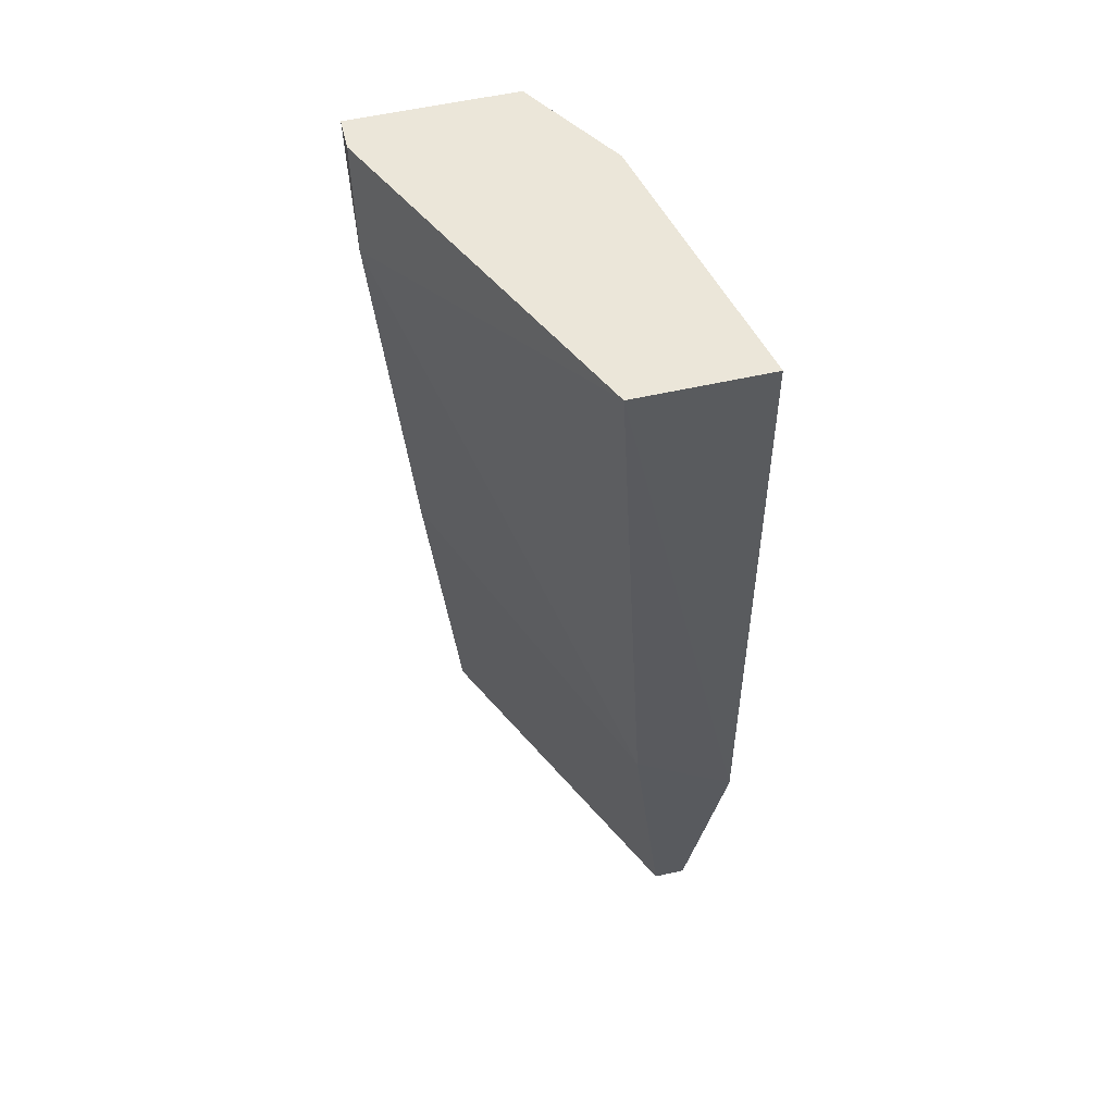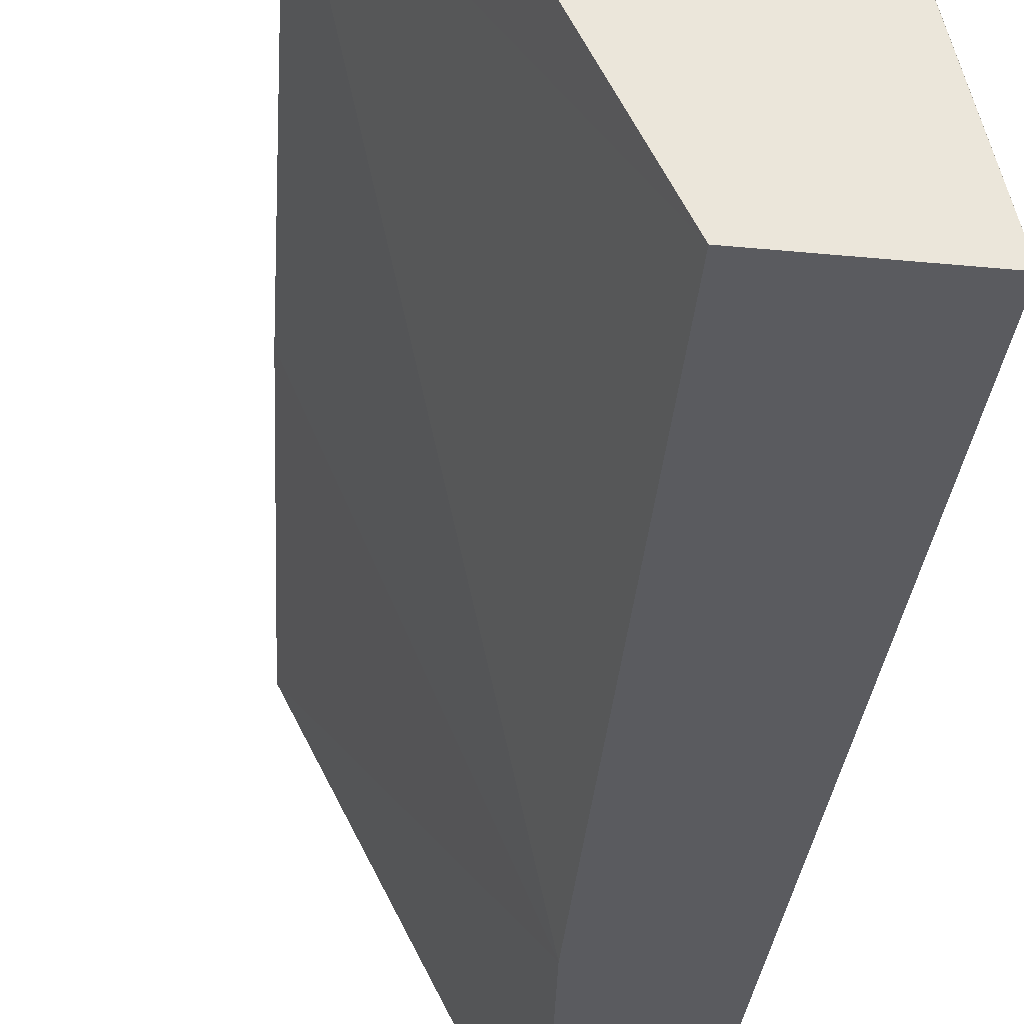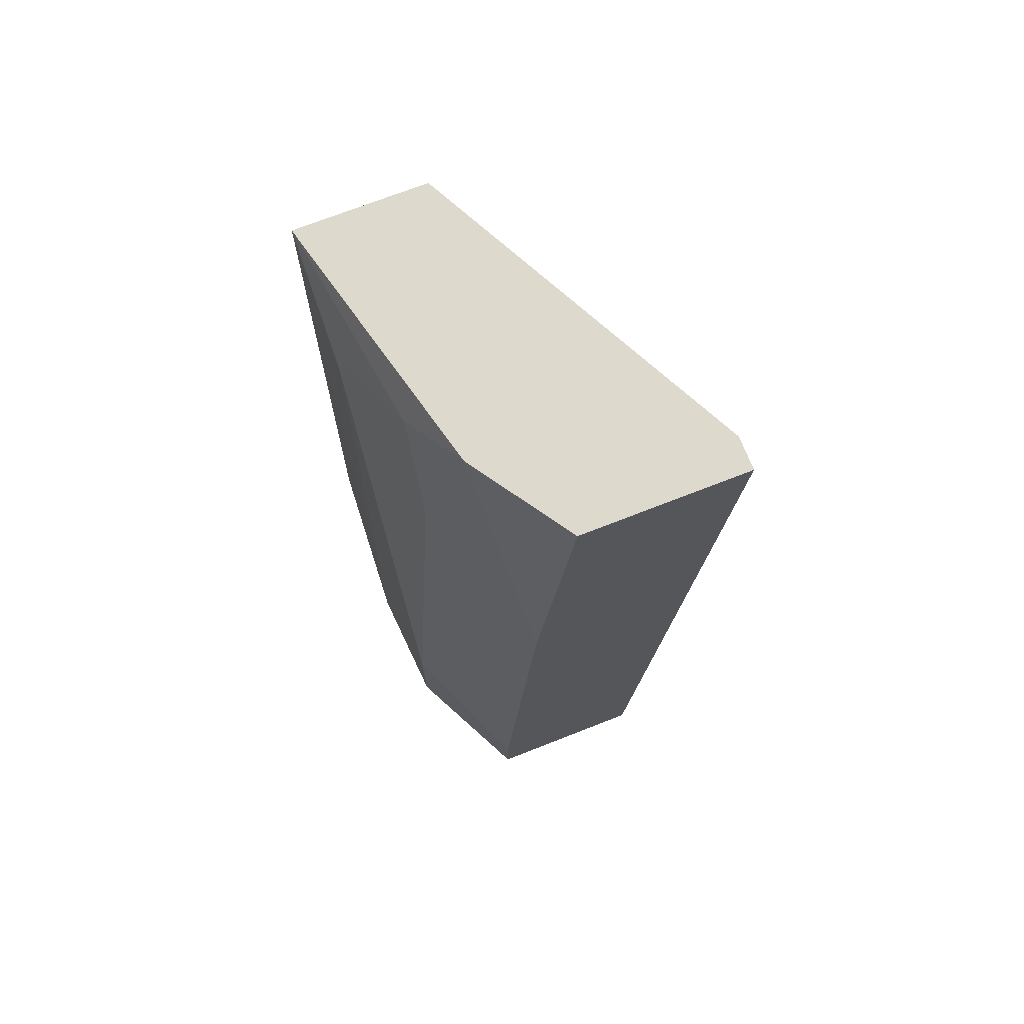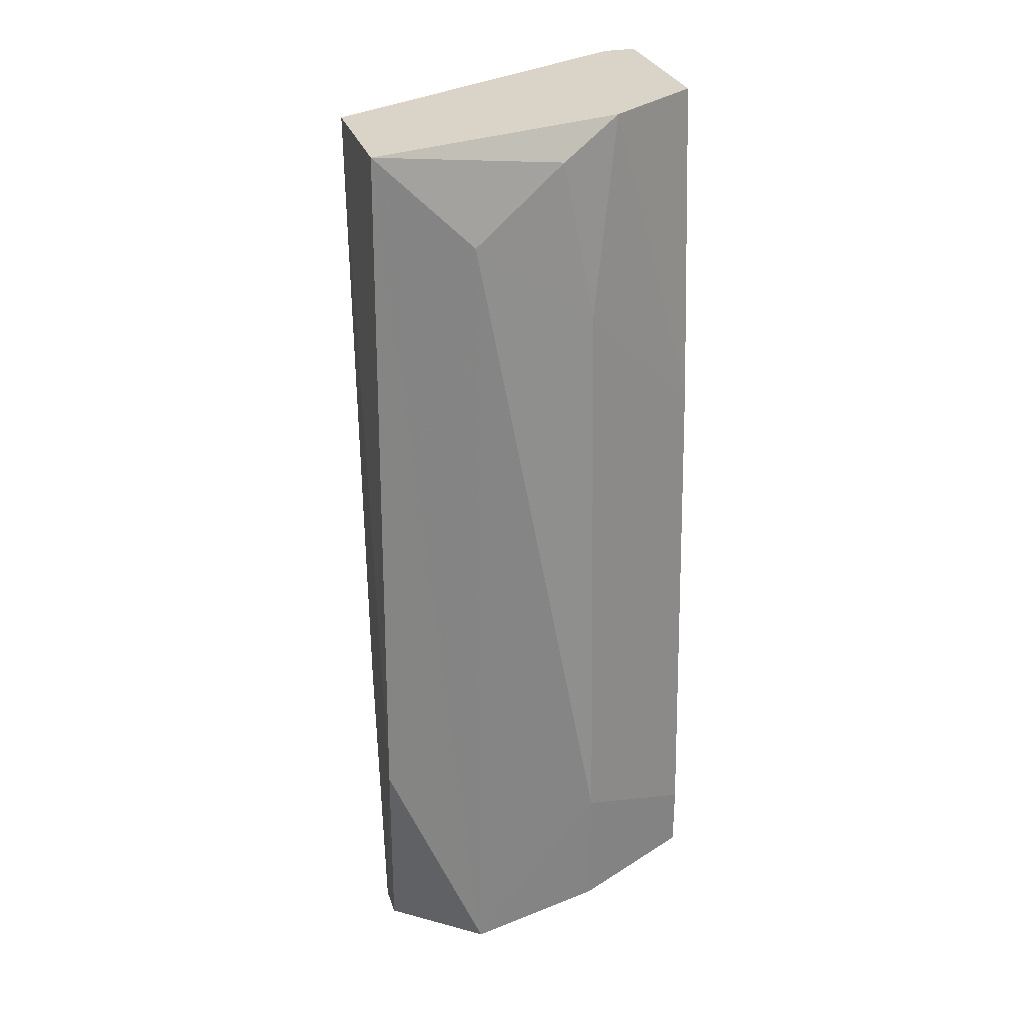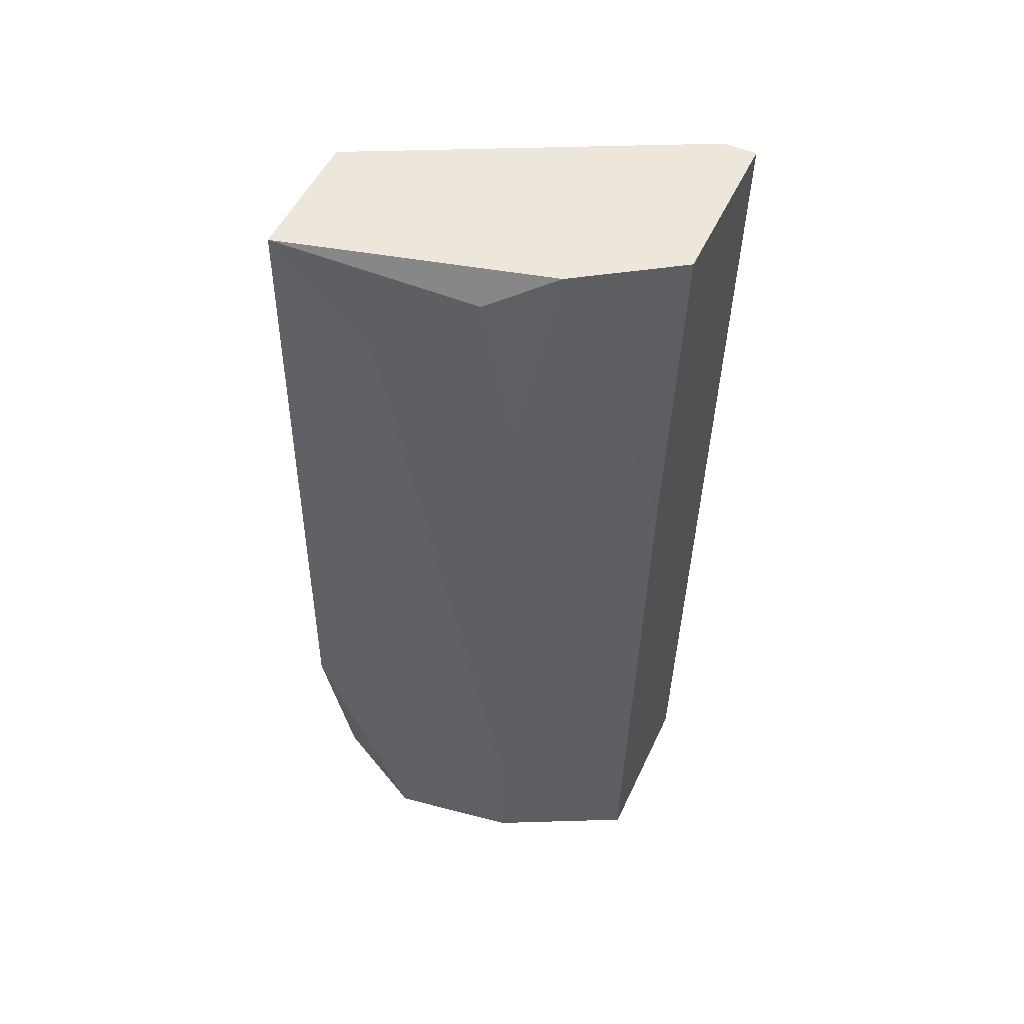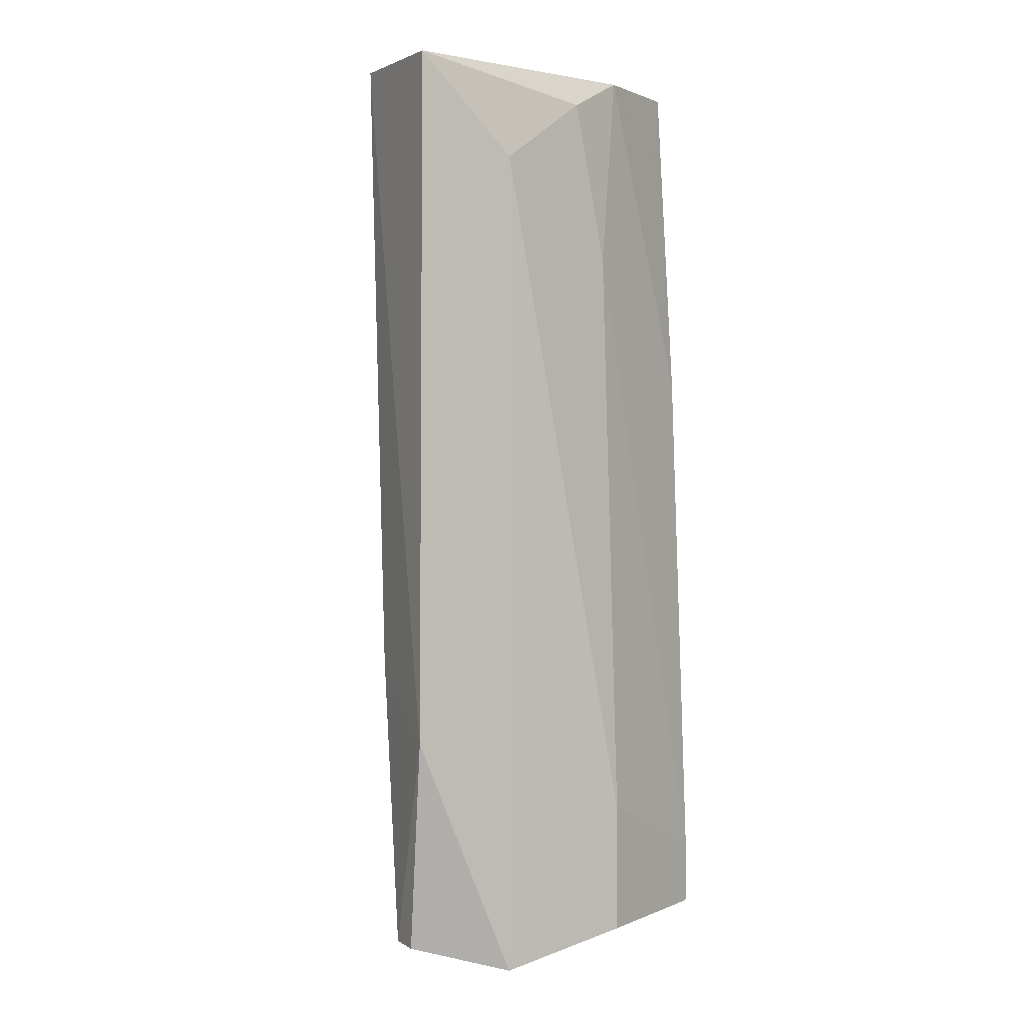
<metadata>
{"format":"obj","ext":"obj","renderer":"f3d","projection":"perspective","resolution":1024,"background":"white","views":[{"elev":56.0,"azim":166.6,"up":"+Y"},{"elev":-32.8,"azim":172.2,"up":"+Z"},{"elev":71.9,"azim":-21.4,"up":"+Y"},{"elev":28.8,"azim":-106.5,"up":"+Y"},{"elev":52.0,"azim":-65.3,"up":"+Y"},{"elev":2.5,"azim":-117.7,"up":"+Y"}]}
</metadata>
<code>
v -0.2784 -0.1632 0.04394
v -0.1839 0.1308 0.1271
v -0.1839 0.1308 0.1169
v -0.2759 0.1308 0.01468
v -0.2452 0.02861 0.1271
v -0.2044 -0.1553 0.1169
v -0.2452 -0.06333 0.01468
v -0.2554 -0.1553 0.1271
v -0.235 0.1308 0.01468
v -0.2656 0.1206 0.07598
v -0.2554 -0.1553 0.01468
v -0.2759 -0.1144 0.0862
v -0.235 0.1308 0.1271
v -0.2777 -0.08665 0.01242
v -0.2044 -0.1553 0.1271
v -0.1839 0.08991 0.1169
v -0.2759 0.1001 0.04535
v -0.2554 0.1308 0.09641
v -0.2759 -0.1553 0.0862
v -0.1941 -0.04288 0.1169
v -0.2656 -0.1553 0.01468
v -0.2656 0.06946 0.0862
v -0.2554 -0.1348 0.1271
f 22 12 23
f 2 3 4
f 2 5 8
f 4 3 9
f 6 1 11
f 7 6 11
f 2 4 13
f 5 2 13
f 1 4 14
f 4 9 14
f 9 7 14
f 7 11 14
f 1 6 15
f 8 1 15
f 2 8 15
f 3 2 16
f 9 3 16
f 7 9 16
f 2 15 16
f 4 1 17
f 10 4 17
f 1 12 17
f 4 10 18
f 13 4 18
f 5 13 18
f 1 8 19
f 12 1 19
f 8 12 19
f 6 7 20
f 15 6 20
f 7 16 20
f 16 15 20
f 11 1 21
f 1 14 21
f 14 11 21
f 10 17 22
f 17 12 22
f 18 10 22
f 5 18 22
f 8 5 23
f 12 8 23
f 5 22 23

</code>
